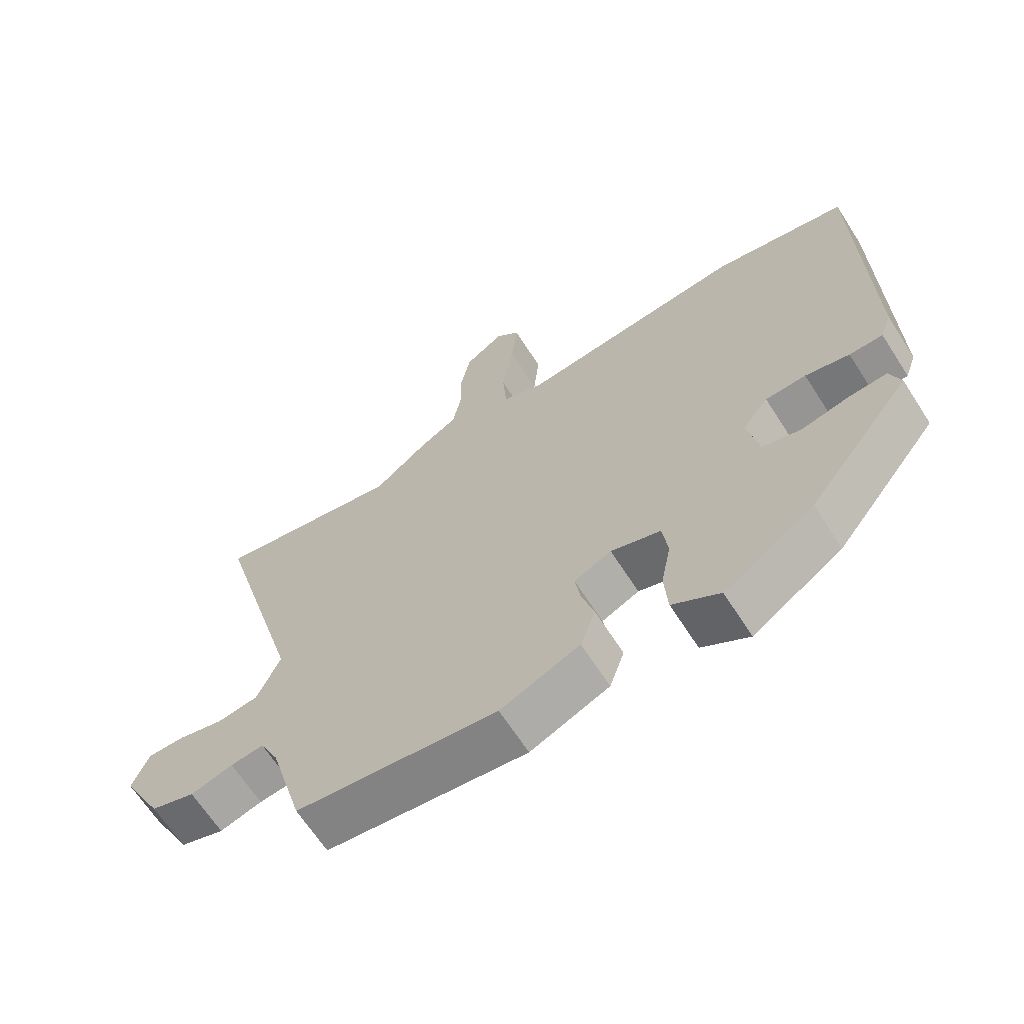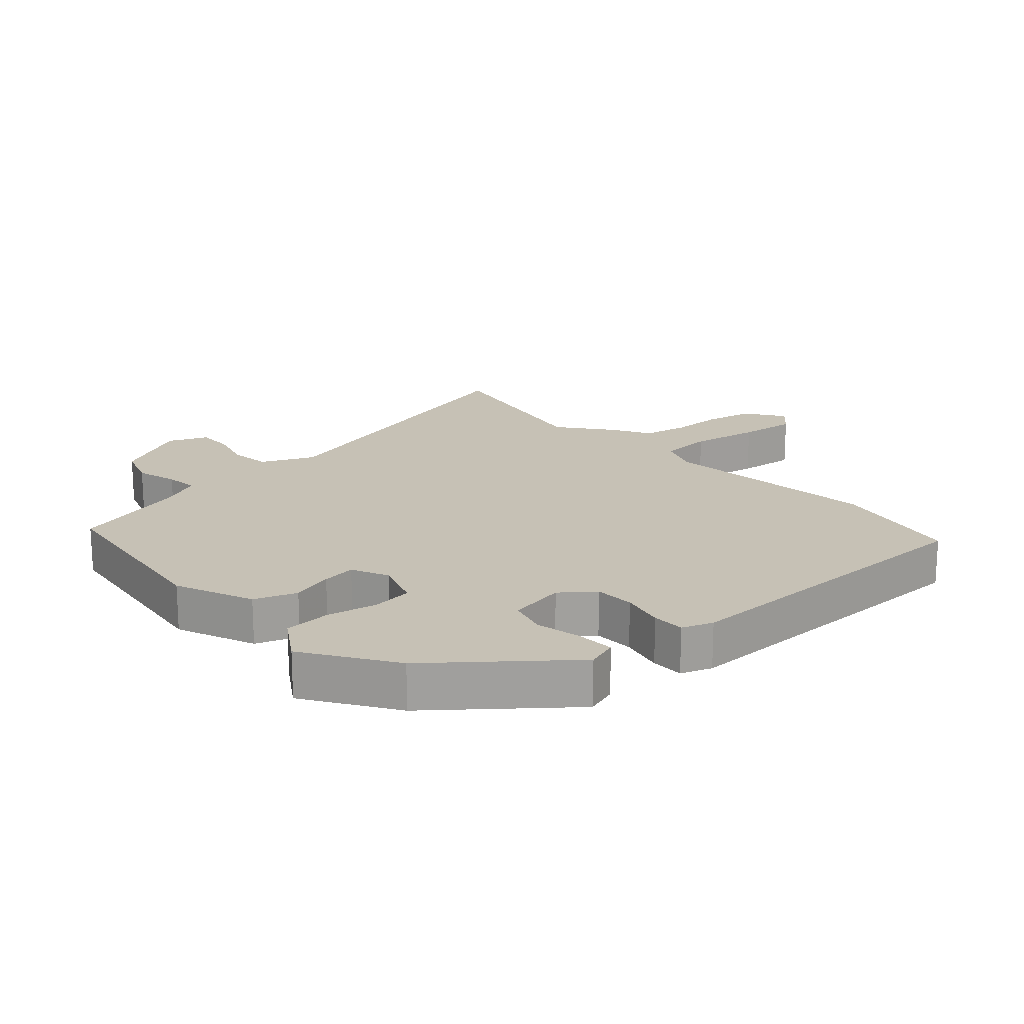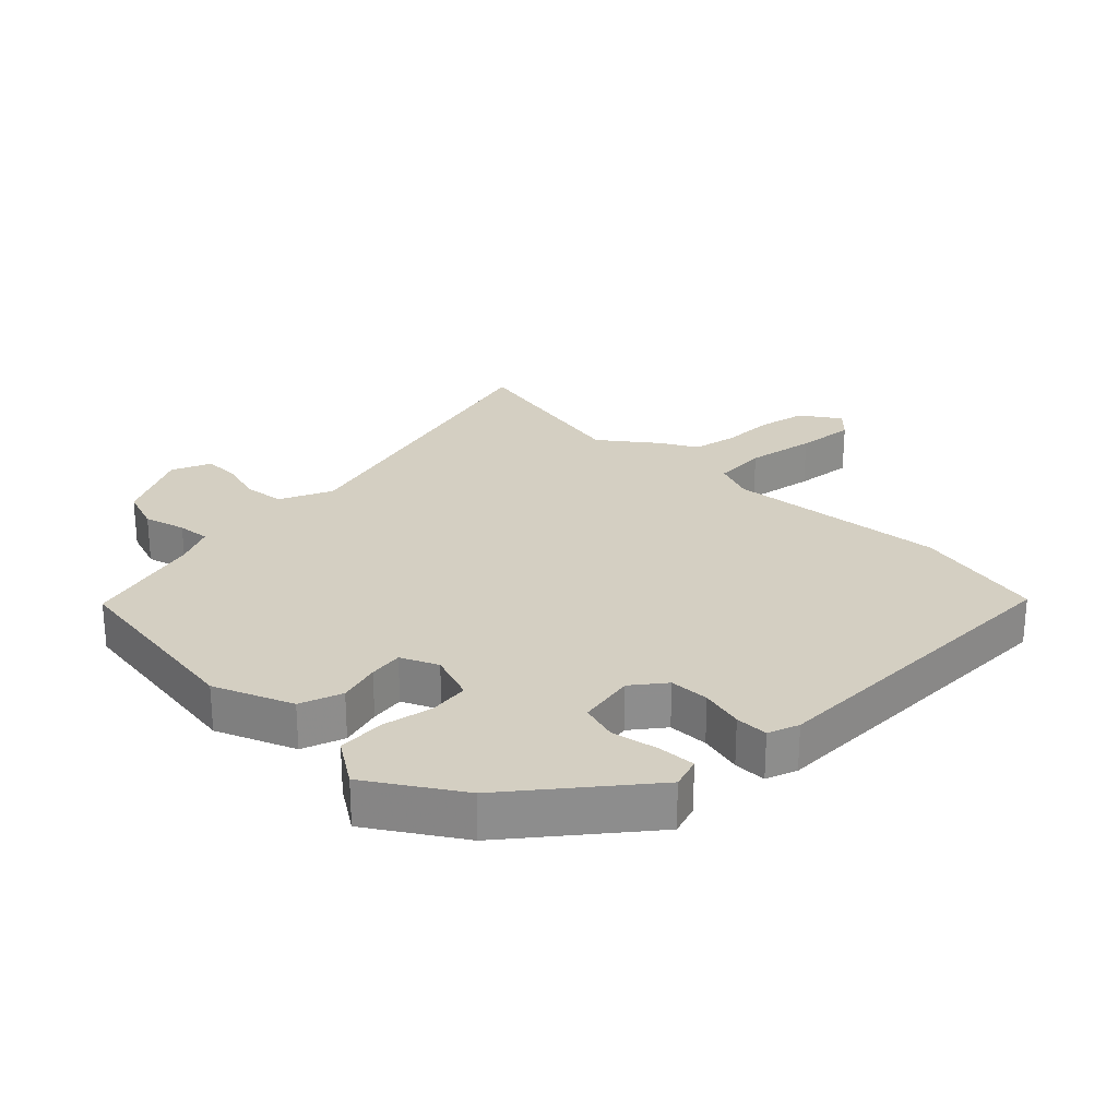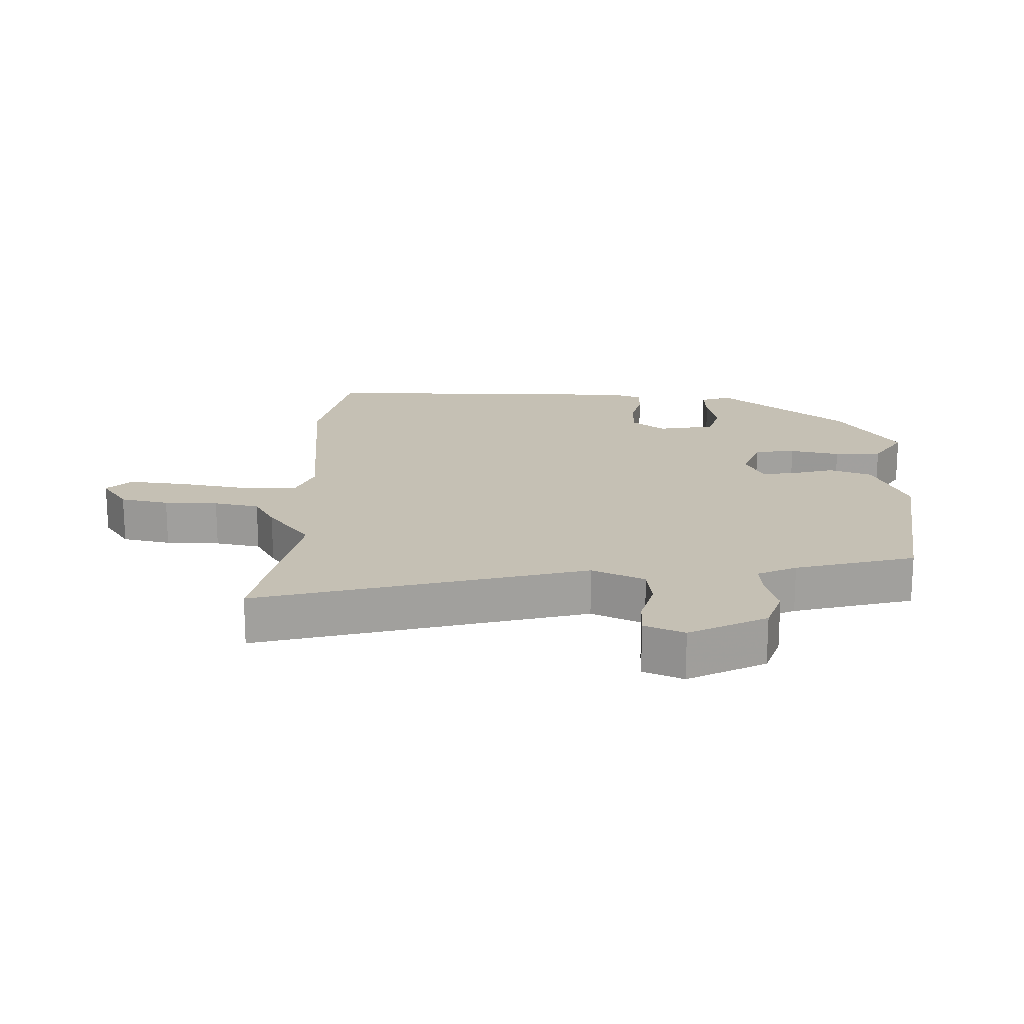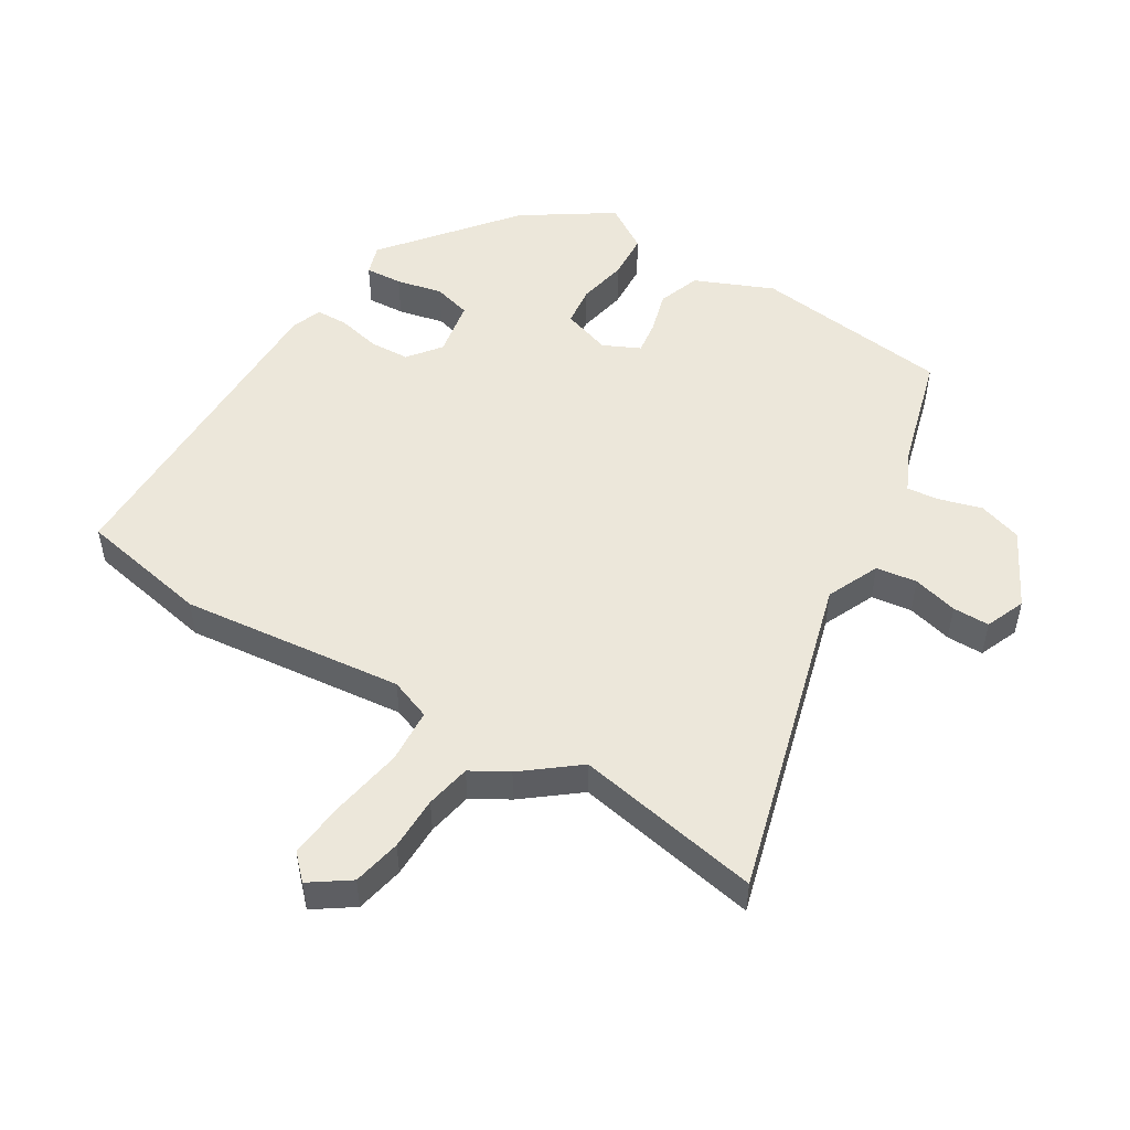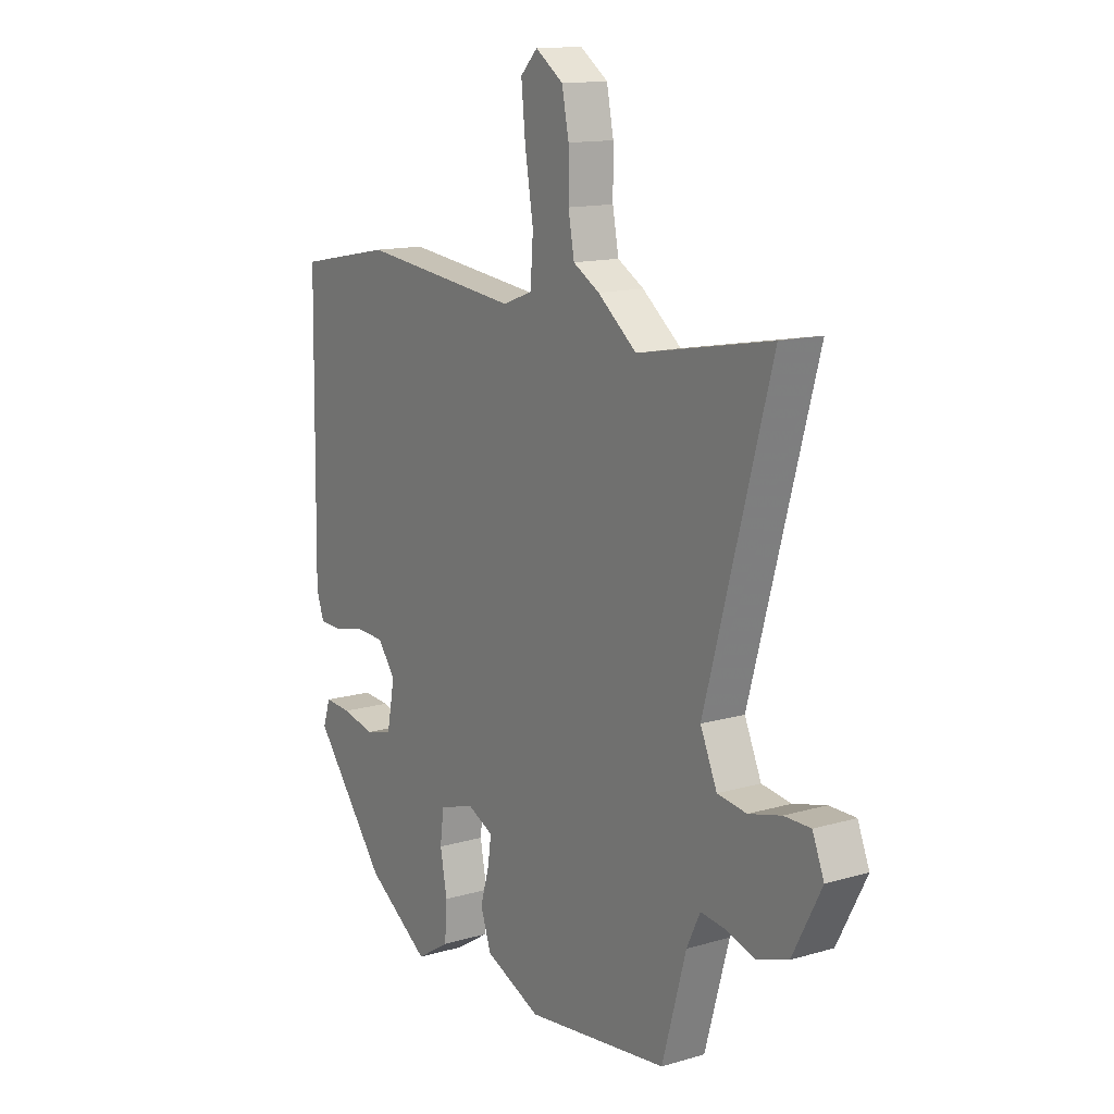
<metadata>
{"format":"obj","ext":"obj","renderer":"f3d","projection":"perspective","resolution":1024,"background":"white","views":[{"elev":-65.7,"azim":-147.3,"up":"+Z"},{"elev":18.8,"azim":-131.3,"up":"+Y"},{"elev":25.8,"azim":-134.4,"up":"+Y"},{"elev":18.3,"azim":92.3,"up":"+Y"},{"elev":50.6,"azim":31.7,"up":"+Y"},{"elev":13.5,"azim":56.6,"up":"+Z"}]}
</metadata>
<code>
v -0.507 0.07 0.499
v -0.302 0.07 0.538
v 0.043 0.07 0.499
v 0.107 0.07 0.523
v 0.113 0.07 0.607
v 0.095 0.07 0.715
v 0.086 0.07 0.806
v 0.123 0.07 0.843
v 0.183 0.07 0.801
v 0.198 0.07 0.726
v 0.198 0.07 0.643
v 0.211 0.07 0.573
v 0.268 0.07 0.54
v 0.352 0.07 0.473
v 0.64 0.07 0.526
v 0.499 0.07 0.022
v 0.535 0.07 -0.06
v 0.598 0.07 -0.069
v 0.668 0.07 -0.051
v 0.725 0.07 -0.051
v 0.75 0.07 -0.113
v 0.688 0.07 -0.231
v 0.62 0.07 -0.253
v 0.555 0.07 -0.234
v 0.504 0.07 -0.228
v 0.475 0.07 -0.288
v 0.423 0.07 -0.472
v 0.115 0.07 -0.509
v -0.006 0.07 -0.457
v -0.029 0.07 -0.391
v -0.01 0.07 -0.326
v -0.002 0.07 -0.273
v -0.059 0.07 -0.246
v -0.135 0.07 -0.271
v -0.143 0.07 -0.334
v -0.128 0.07 -0.412
v -0.133 0.07 -0.485
v -0.205 0.07 -0.53
v -0.342 0.07 -0.438
v -0.5 0.07 -0.239
v -0.484 0.07 -0.191
v -0.426 0.07 -0.195
v -0.354 0.07 -0.211
v -0.295 0.07 -0.195
v -0.278 0.07 -0.106
v -0.317 0.07 -0.055
v -0.379 0.07 -0.052
v -0.446 0.07 -0.067
v -0.497 0.07 -0.066
v -0.514 0.07 -0.018
v -0.507 0 0.499
v -0.302 0 0.538
v 0.043 0 0.499
v 0.107 0 0.523
v 0.113 0 0.607
v 0.095 0 0.715
v 0.086 0 0.806
v 0.123 0 0.843
v 0.183 0 0.801
v 0.198 0 0.726
v 0.198 0 0.643
v 0.211 0 0.573
v 0.268 0 0.54
v 0.352 0 0.473
v 0.64 0 0.526
v 0.499 0 0.022
v 0.535 0 -0.06
v 0.598 0 -0.069
v 0.668 0 -0.051
v 0.725 0 -0.051
v 0.75 0 -0.113
v 0.688 0 -0.231
v 0.62 0 -0.253
v 0.555 0 -0.234
v 0.504 0 -0.228
v 0.475 0 -0.288
v 0.423 0 -0.472
v 0.115 0 -0.509
v -0.006 0 -0.457
v -0.029 0 -0.391
v -0.01 0 -0.326
v -0.002 0 -0.273
v -0.059 0 -0.246
v -0.135 0 -0.271
v -0.143 0 -0.334
v -0.128 0 -0.412
v -0.133 0 -0.485
v -0.205 0 -0.53
v -0.342 0 -0.438
v -0.5 0 -0.239
v -0.484 0 -0.191
v -0.426 0 -0.195
v -0.354 0 -0.211
v -0.295 0 -0.195
v -0.278 0 -0.106
v -0.317 0 -0.055
v -0.379 0 -0.052
v -0.446 0 -0.067
v -0.497 0 -0.066
v -0.514 0 -0.018
f 1 2 3
f 50 1 3
f 49 50 3
f 48 49 3
f 47 48 3
f 46 47 3 4
f 45 46 4
f 44 45 4
f 41 42 43
f 40 41 43
f 39 40 43
f 38 39 43
f 37 38 43
f 36 37 43
f 35 36 43
f 34 35 43 44
f 33 34 44 4
f 29 30 31
f 28 29 31
f 27 28 31
f 26 27 31
f 25 26 31 32
f 22 23 24
f 21 22 24
f 20 21 24
f 19 20 24
f 18 19 24
f 17 18 24 25
f 32 33 4
f 25 32 4
f 17 25 4
f 16 17 4
f 12 13 14
f 9 10 11
f 8 9 11
f 7 8 11
f 6 7 11
f 5 6 11
f 5 11 12
f 4 5 12 14
f 14 15 16
f 4 14 16
f 53 52 51
f 53 51 100
f 53 100 99
f 53 99 98
f 53 98 97
f 54 53 97 96
f 54 96 95
f 54 95 94
f 93 92 91
f 93 91 90
f 93 90 89
f 93 89 88
f 93 88 87
f 93 87 86
f 93 86 85
f 94 93 85 84
f 54 94 84 83
f 81 80 79
f 81 79 78
f 81 78 77
f 81 77 76
f 82 81 76 75
f 74 73 72
f 74 72 71
f 74 71 70
f 74 70 69
f 74 69 68
f 75 74 68 67
f 54 83 82
f 54 82 75
f 54 75 67
f 54 67 66
f 64 63 62
f 61 60 59
f 61 59 58
f 61 58 57
f 61 57 56
f 61 56 55
f 62 61 55
f 64 62 55 54
f 66 65 64
f 66 64 54
f 1 51 52 2
f 2 52 53 3
f 3 53 54 4
f 4 54 55 5
f 5 55 56 6
f 6 56 57 7
f 7 57 58 8
f 8 58 59 9
f 9 59 60 10
f 10 60 61 11
f 11 61 62 12
f 12 62 63 13
f 13 63 64 14
f 14 64 65 15
f 15 65 66 16
f 16 66 67 17
f 17 67 68 18
f 18 68 69 19
f 19 69 70 20
f 20 70 71 21
f 21 71 72 22
f 22 72 73 23
f 23 73 74 24
f 24 74 75 25
f 25 75 76 26
f 26 76 77 27
f 27 77 78 28
f 28 78 79 29
f 29 79 80 30
f 30 80 81 31
f 31 81 82 32
f 32 82 83 33
f 33 83 84 34
f 34 84 85 35
f 35 85 86 36
f 36 86 87 37
f 37 87 88 38
f 38 88 89 39
f 39 89 90 40
f 40 90 91 41
f 41 91 92 42
f 42 92 93 43
f 43 93 94 44
f 44 94 95 45
f 45 95 96 46
f 46 96 97 47
f 47 97 98 48
f 48 98 99 49
f 49 99 100 50
f 50 100 51 1

</code>
